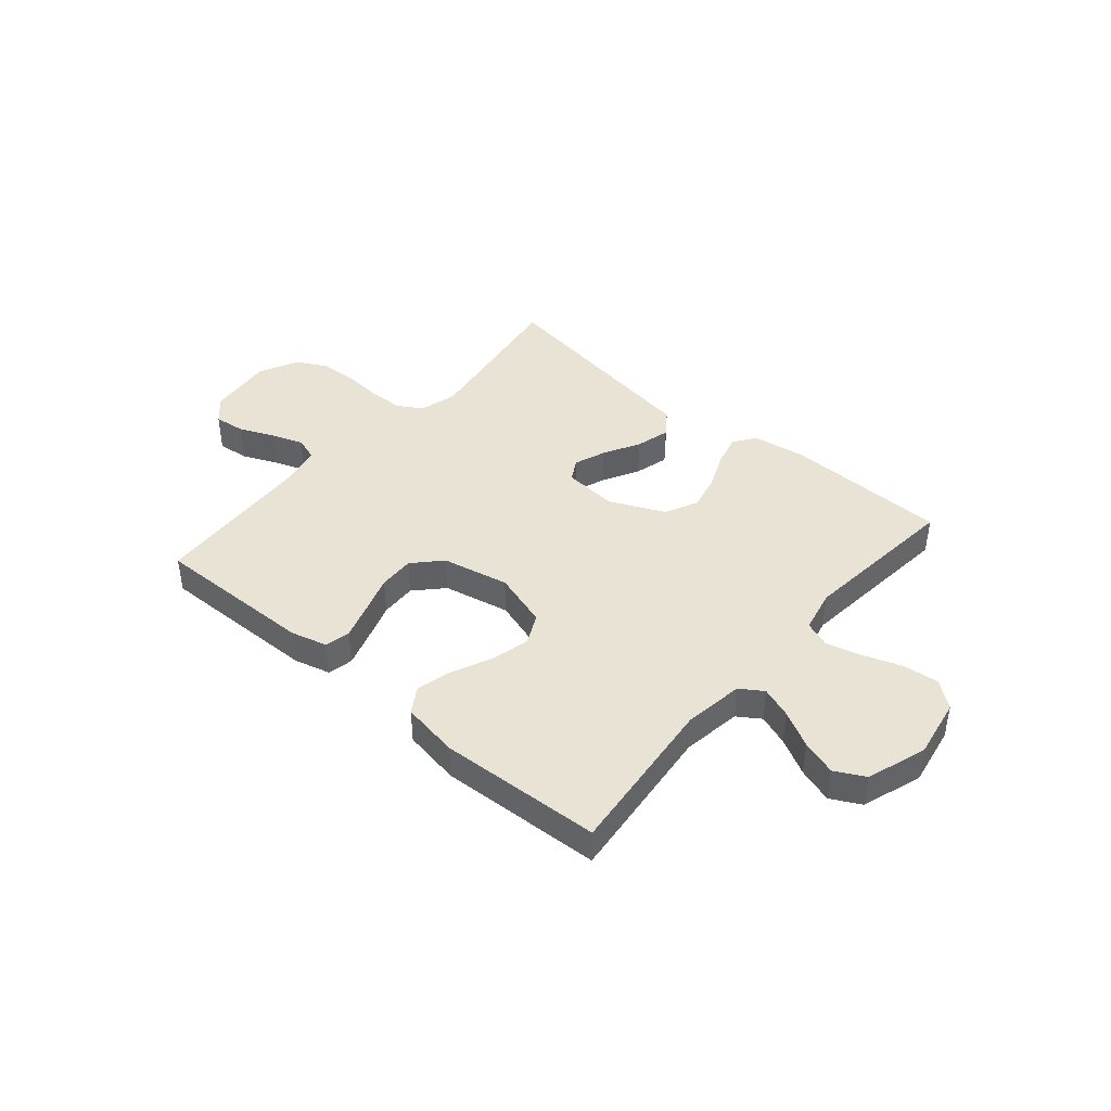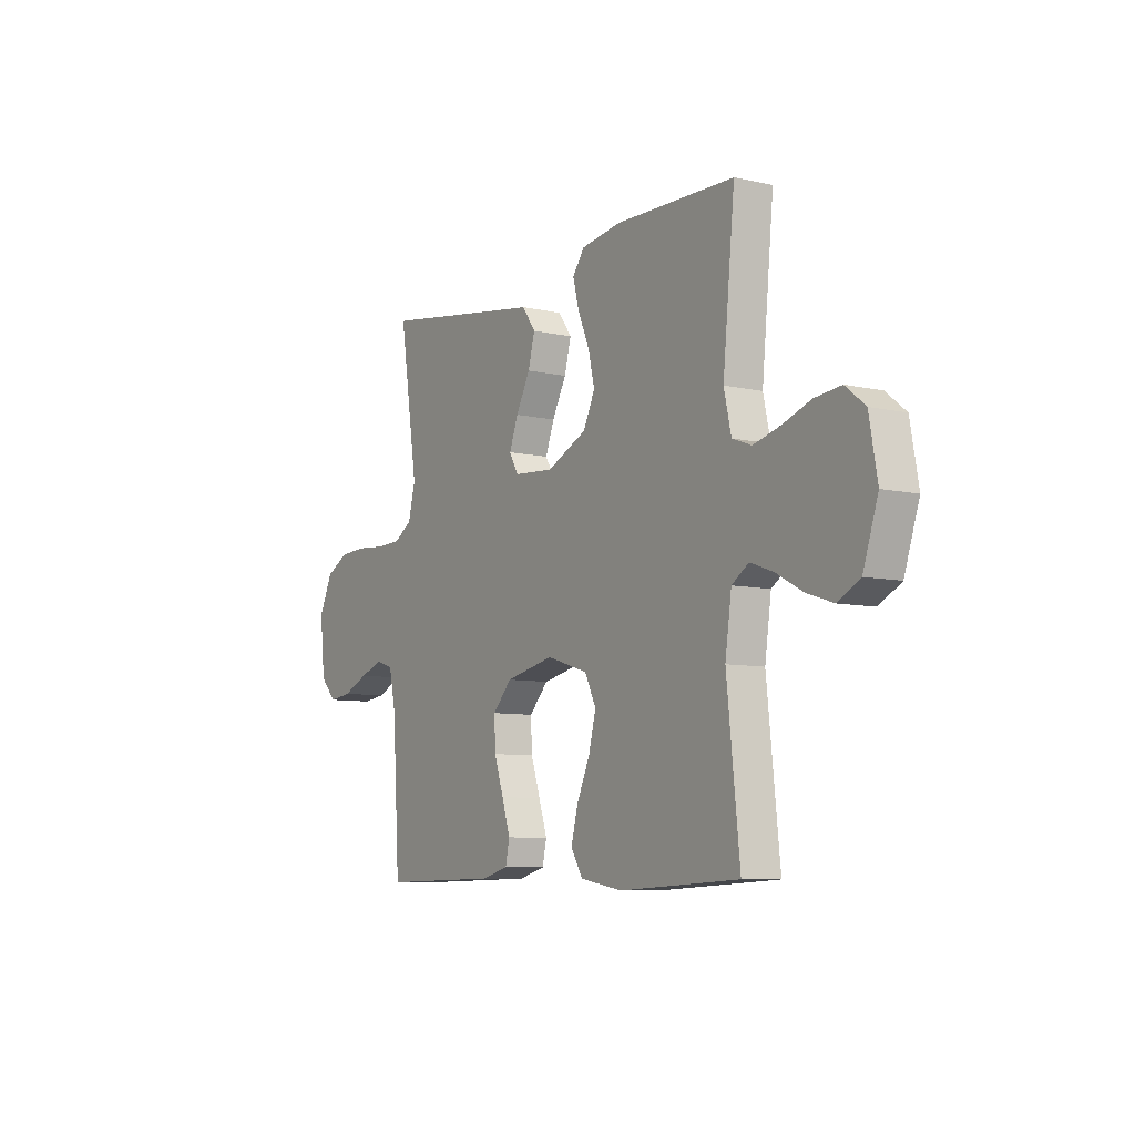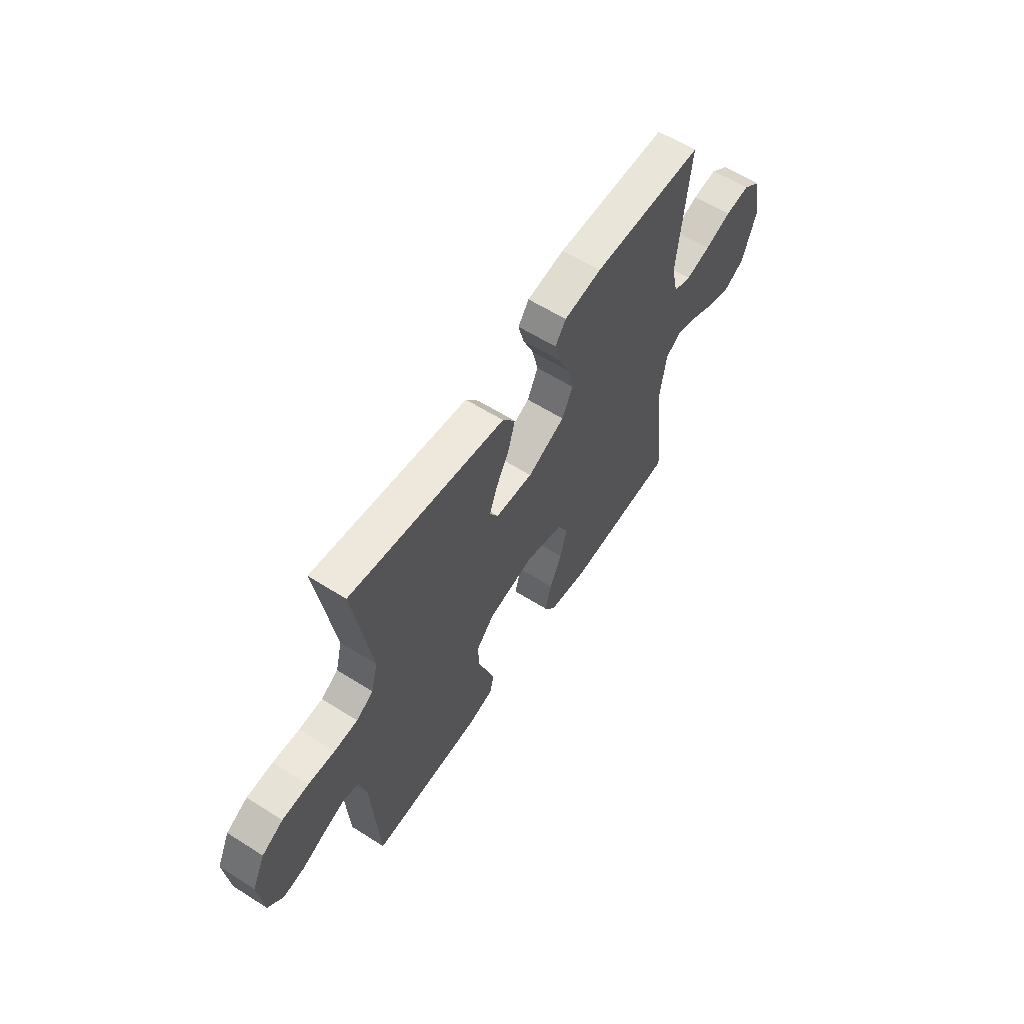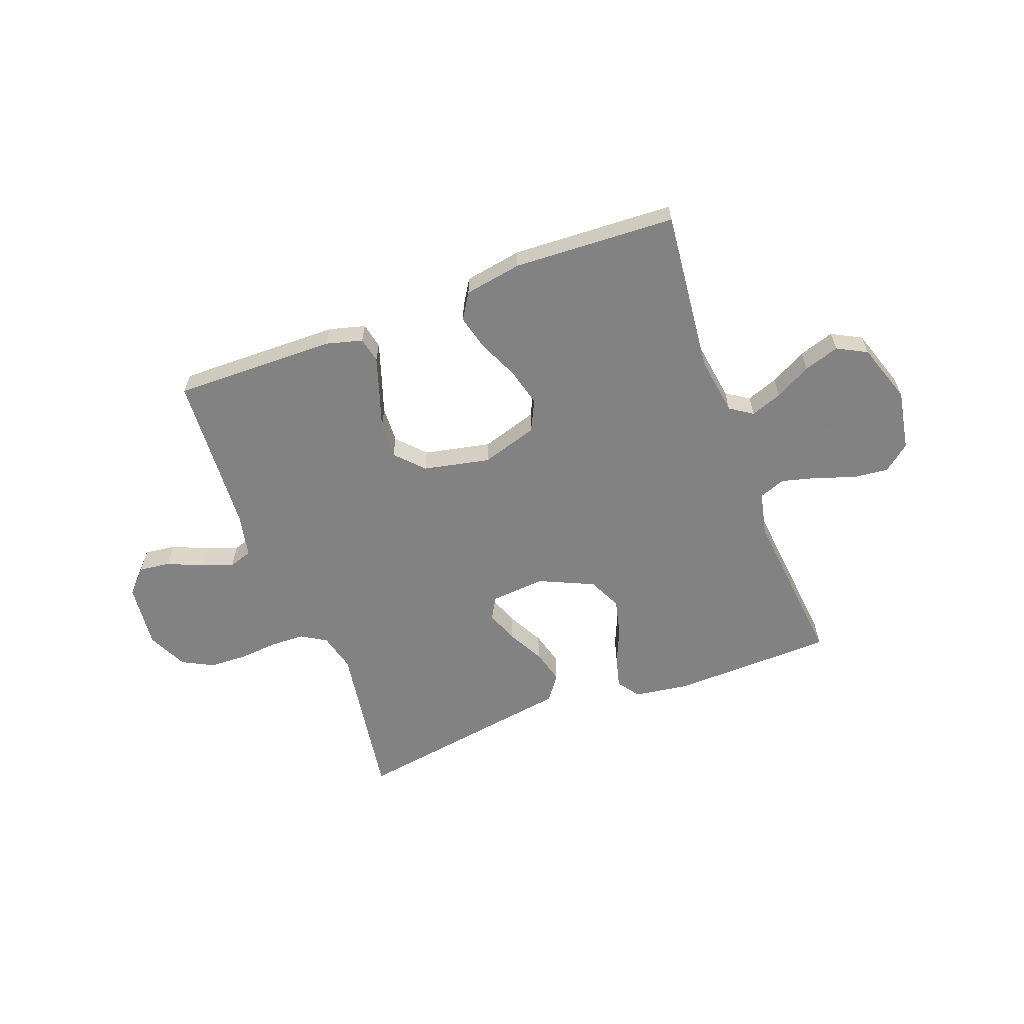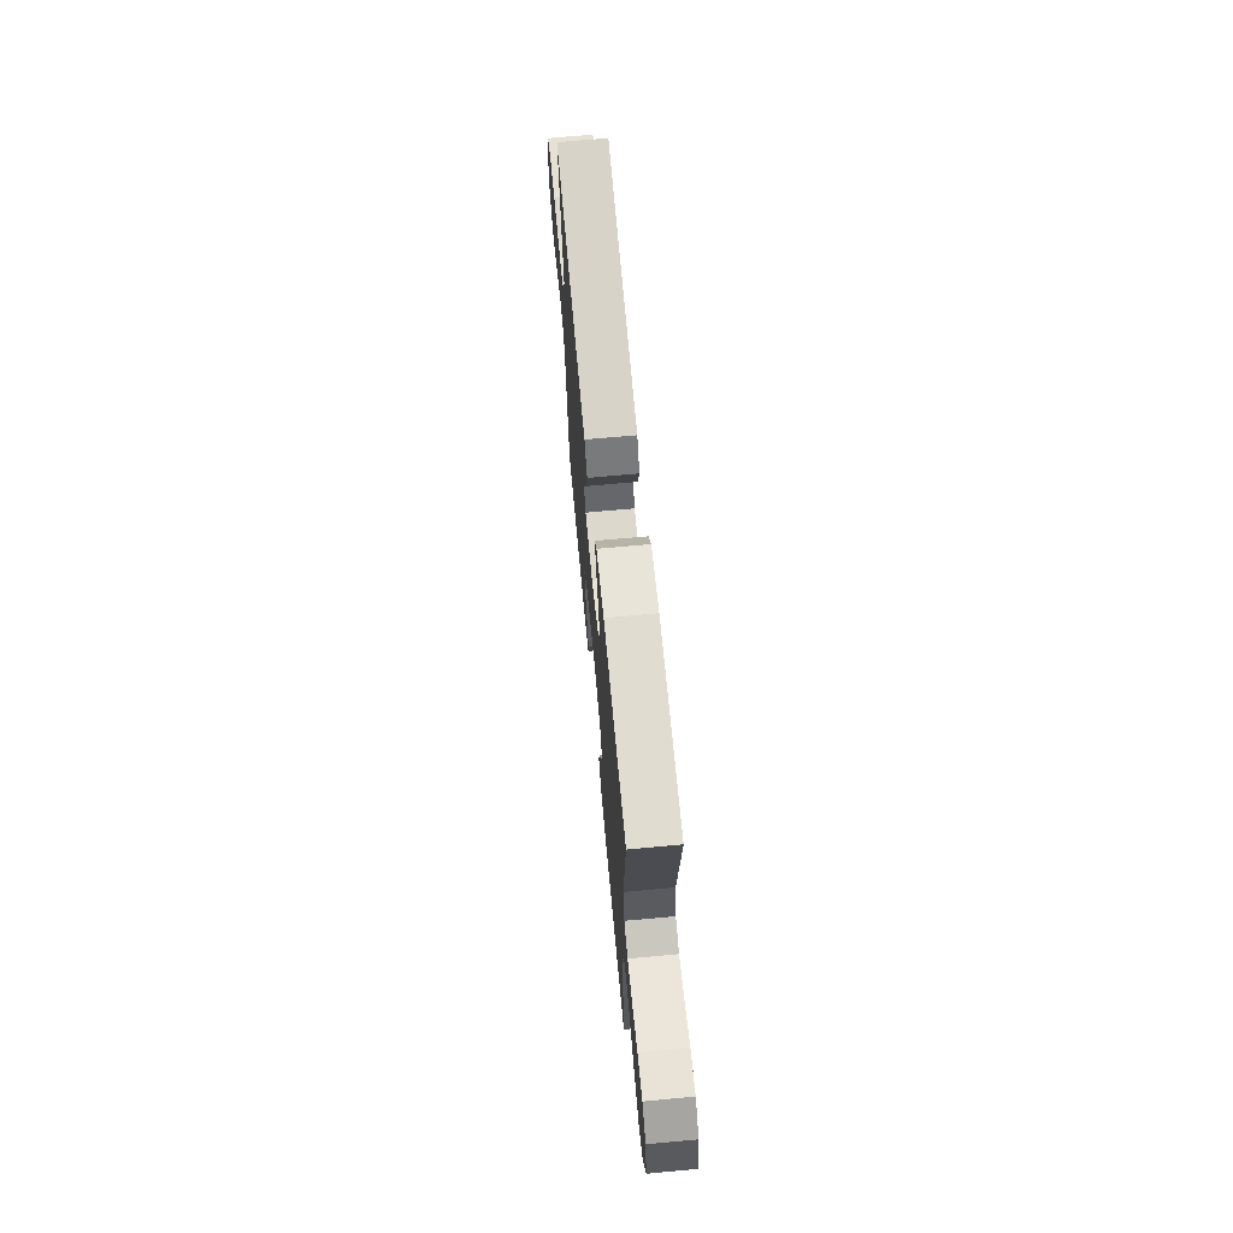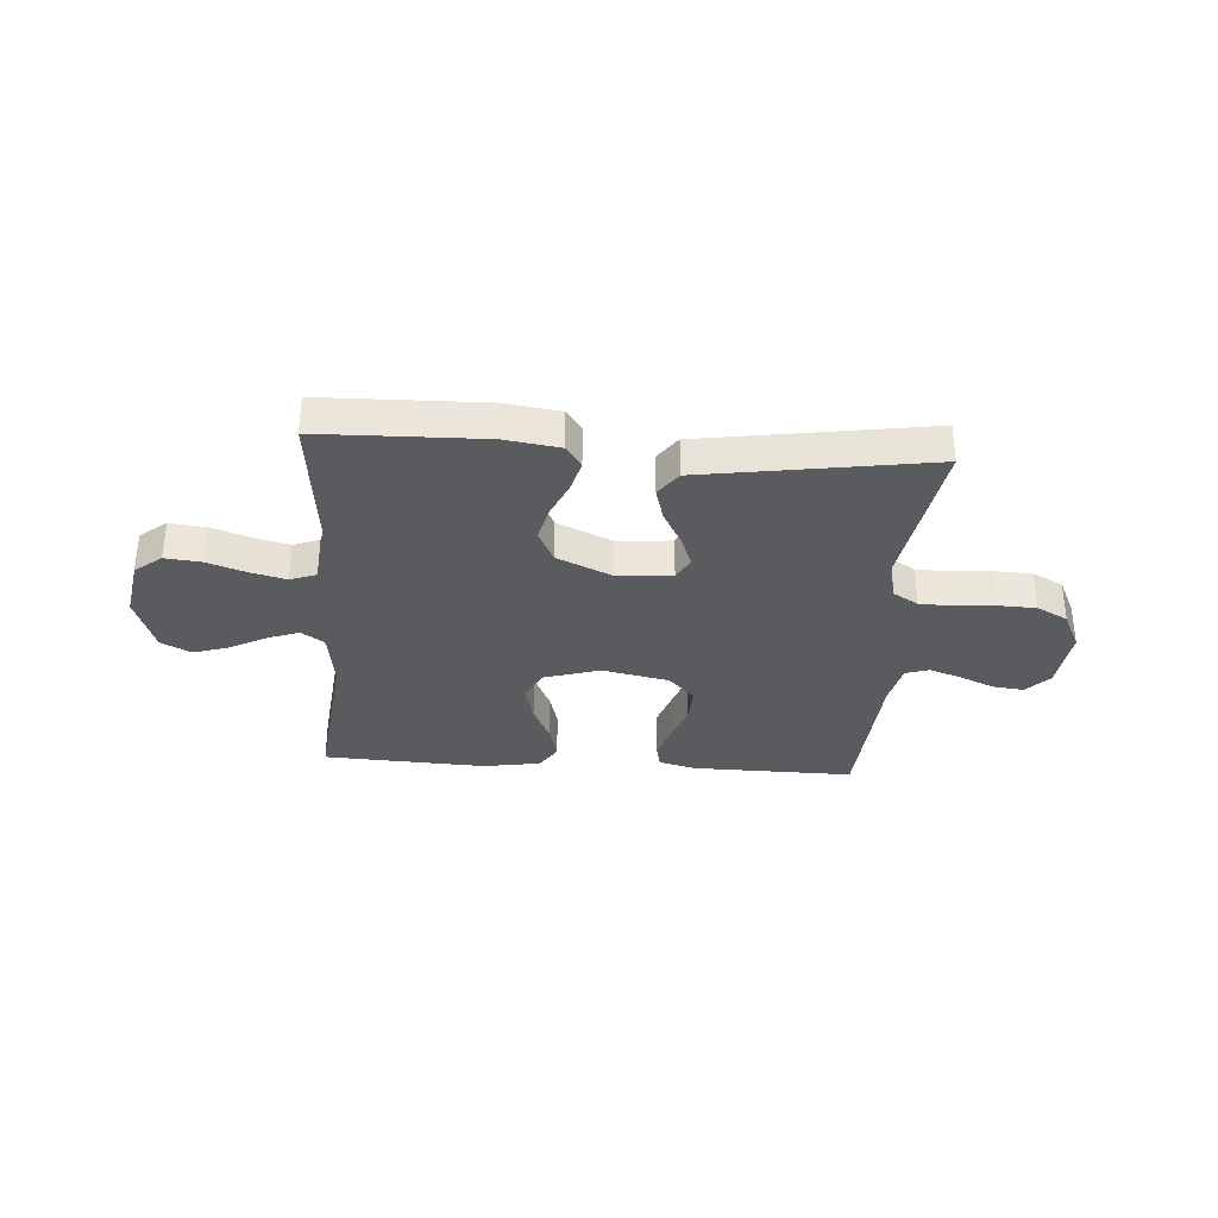
<metadata>
{"format":"obj","ext":"obj","renderer":"f3d","projection":"perspective","resolution":1024,"background":"white","views":[{"elev":42.1,"azim":-139.4,"up":"+Y"},{"elev":-8.0,"azim":-122.3,"up":"+Z"},{"elev":60.1,"azim":123.0,"up":"+Z"},{"elev":-60.9,"azim":-159.4,"up":"+Y"},{"elev":68.3,"azim":-95.3,"up":"+Z"},{"elev":-33.0,"azim":-4.0,"up":"+Y"}]}
</metadata>
<code>
v 0.5 0.07 0.5
v 0.453 0.07 0.2
v 0.471 0.07 0.13
v 0.517 0.07 0.102
v 0.58 0.07 0.1
v 0.652 0.07 0.106
v 0.722 0.07 0.103
v 0.779 0.07 0.073
v 0.814 0.07 0
v 0.801 0.07 -0.121
v 0.76 0.07 -0.164
v 0.702 0.07 -0.157
v 0.638 0.07 -0.129
v 0.579 0.07 -0.108
v 0.536 0.07 -0.122
v 0.519 0.07 -0.2
v 0.5 0.07 -0.5
v 0.2 0.07 -0.495
v 0.133 0.07 -0.477
v 0.123 0.07 -0.43
v 0.144 0.07 -0.365
v 0.168 0.07 -0.294
v 0.171 0.07 -0.227
v 0.123 0.07 -0.176
v 0 0.07 -0.15
v -0.104 0.07 -0.182
v -0.132 0.07 -0.239
v -0.114 0.07 -0.31
v -0.081 0.07 -0.383
v -0.064 0.07 -0.449
v -0.094 0.07 -0.497
v -0.2 0.07 -0.515
v -0.5 0.07 -0.5
v -0.468 0.07 -0.2
v -0.484 0.07 -0.09
v -0.526 0.07 -0.062
v -0.584 0.07 -0.083
v -0.651 0.07 -0.119
v -0.716 0.07 -0.14
v -0.771 0.07 -0.111
v -0.808 0.07 0
v -0.788 0.07 0.112
v -0.739 0.07 0.151
v -0.673 0.07 0.144
v -0.602 0.07 0.119
v -0.536 0.07 0.102
v -0.488 0.07 0.12
v -0.47 0.07 0.2
v -0.5 0.07 0.5
v -0.2 0.07 0.507
v -0.099 0.07 0.492
v -0.07 0.07 0.451
v -0.085 0.07 0.393
v -0.114 0.07 0.326
v -0.13 0.07 0.258
v -0.101 0.07 0.197
v 0 0.07 0.151
v 0.101 0.07 0.159
v 0.124 0.07 0.199
v 0.102 0.07 0.258
v 0.066 0.07 0.325
v 0.049 0.07 0.388
v 0.083 0.07 0.435
v 0.2 0.07 0.453
v 0.5 0 0.5
v 0.453 0 0.2
v 0.471 0 0.13
v 0.517 0 0.102
v 0.58 0 0.1
v 0.652 0 0.106
v 0.722 0 0.103
v 0.779 0 0.073
v 0.814 0 0
v 0.801 0 -0.121
v 0.76 0 -0.164
v 0.702 0 -0.157
v 0.638 0 -0.129
v 0.579 0 -0.108
v 0.536 0 -0.122
v 0.519 0 -0.2
v 0.5 0 -0.5
v 0.2 0 -0.495
v 0.133 0 -0.477
v 0.123 0 -0.43
v 0.144 0 -0.365
v 0.168 0 -0.294
v 0.171 0 -0.227
v 0.123 0 -0.176
v 0 0 -0.15
v -0.104 0 -0.182
v -0.132 0 -0.239
v -0.114 0 -0.31
v -0.081 0 -0.383
v -0.064 0 -0.449
v -0.094 0 -0.497
v -0.2 0 -0.515
v -0.5 0 -0.5
v -0.468 0 -0.2
v -0.484 0 -0.09
v -0.526 0 -0.062
v -0.584 0 -0.083
v -0.651 0 -0.119
v -0.716 0 -0.14
v -0.771 0 -0.111
v -0.808 0 0
v -0.788 0 0.112
v -0.739 0 0.151
v -0.673 0 0.144
v -0.602 0 0.119
v -0.536 0 0.102
v -0.488 0 0.12
v -0.47 0 0.2
v -0.5 0 0.5
v -0.2 0 0.507
v -0.099 0 0.492
v -0.07 0 0.451
v -0.085 0 0.393
v -0.114 0 0.326
v -0.13 0 0.258
v -0.101 0 0.197
v 0 0 0.151
v 0.101 0 0.159
v 0.124 0 0.199
v 0.102 0 0.258
v 0.066 0 0.325
v 0.049 0 0.388
v 0.083 0 0.435
v 0.2 0 0.453
f 62 63 64
f 61 62 64
f 60 61 64
f 64 1 2
f 60 64 2
f 59 60 2
f 58 59 2 3
f 57 58 3 4
f 52 53 54
f 51 52 54
f 50 51 54
f 49 50 54
f 48 49 54
f 47 48 54 55
f 43 44 45
f 42 43 45
f 41 42 45
f 40 41 45
f 39 40 45
f 38 39 45
f 37 38 45
f 36 37 45 46
f 35 36 46 47
f 32 33 34
f 31 32 34
f 30 31 34
f 29 30 34
f 28 29 34
f 34 35 47
f 28 34 47
f 27 28 47
f 20 21 22
f 19 20 22
f 18 19 22
f 17 18 22
f 16 17 22
f 15 16 22 23
f 14 15 23 24
f 11 12 13
f 10 11 13
f 9 10 13
f 8 9 13
f 7 8 13
f 6 7 13
f 5 6 13
f 4 5 13 14
f 14 24 25
f 4 14 25
f 57 4 25
f 47 55 56
f 27 47 56
f 26 27 56
f 25 26 56 57
f 128 127 126
f 128 126 125
f 128 125 124
f 66 65 128
f 66 128 124
f 66 124 123
f 67 66 123 122
f 68 67 122 121
f 118 117 116
f 118 116 115
f 118 115 114
f 118 114 113
f 118 113 112
f 119 118 112 111
f 109 108 107
f 109 107 106
f 109 106 105
f 109 105 104
f 109 104 103
f 109 103 102
f 109 102 101
f 110 109 101 100
f 111 110 100 99
f 98 97 96
f 98 96 95
f 98 95 94
f 98 94 93
f 98 93 92
f 111 99 98
f 111 98 92
f 111 92 91
f 86 85 84
f 86 84 83
f 86 83 82
f 86 82 81
f 86 81 80
f 87 86 80 79
f 88 87 79 78
f 77 76 75
f 77 75 74
f 77 74 73
f 77 73 72
f 77 72 71
f 77 71 70
f 77 70 69
f 78 77 69 68
f 89 88 78
f 89 78 68
f 89 68 121
f 120 119 111
f 120 111 91
f 120 91 90
f 121 120 90 89
f 1 65 66 2
f 2 66 67 3
f 3 67 68 4
f 4 68 69 5
f 5 69 70 6
f 6 70 71 7
f 7 71 72 8
f 8 72 73 9
f 9 73 74 10
f 10 74 75 11
f 11 75 76 12
f 12 76 77 13
f 13 77 78 14
f 14 78 79 15
f 15 79 80 16
f 16 80 81 17
f 17 81 82 18
f 18 82 83 19
f 19 83 84 20
f 20 84 85 21
f 21 85 86 22
f 22 86 87 23
f 23 87 88 24
f 24 88 89 25
f 25 89 90 26
f 26 90 91 27
f 27 91 92 28
f 28 92 93 29
f 29 93 94 30
f 30 94 95 31
f 31 95 96 32
f 32 96 97 33
f 33 97 98 34
f 34 98 99 35
f 35 99 100 36
f 36 100 101 37
f 37 101 102 38
f 38 102 103 39
f 39 103 104 40
f 40 104 105 41
f 41 105 106 42
f 42 106 107 43
f 43 107 108 44
f 44 108 109 45
f 45 109 110 46
f 46 110 111 47
f 47 111 112 48
f 48 112 113 49
f 49 113 114 50
f 50 114 115 51
f 51 115 116 52
f 52 116 117 53
f 53 117 118 54
f 54 118 119 55
f 55 119 120 56
f 56 120 121 57
f 57 121 122 58
f 58 122 123 59
f 59 123 124 60
f 60 124 125 61
f 61 125 126 62
f 62 126 127 63
f 63 127 128 64
f 64 128 65 1

</code>
